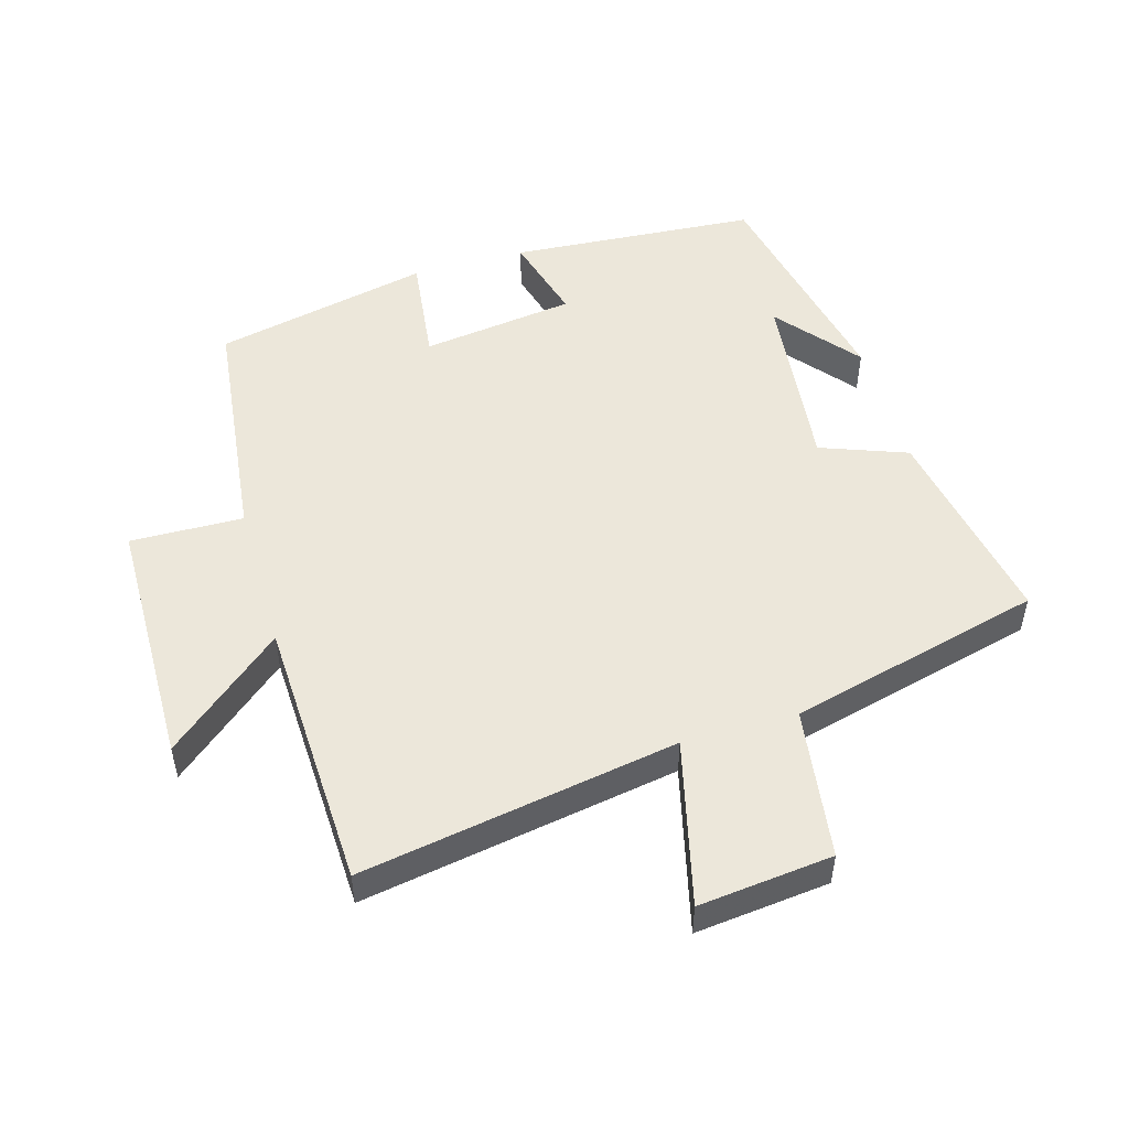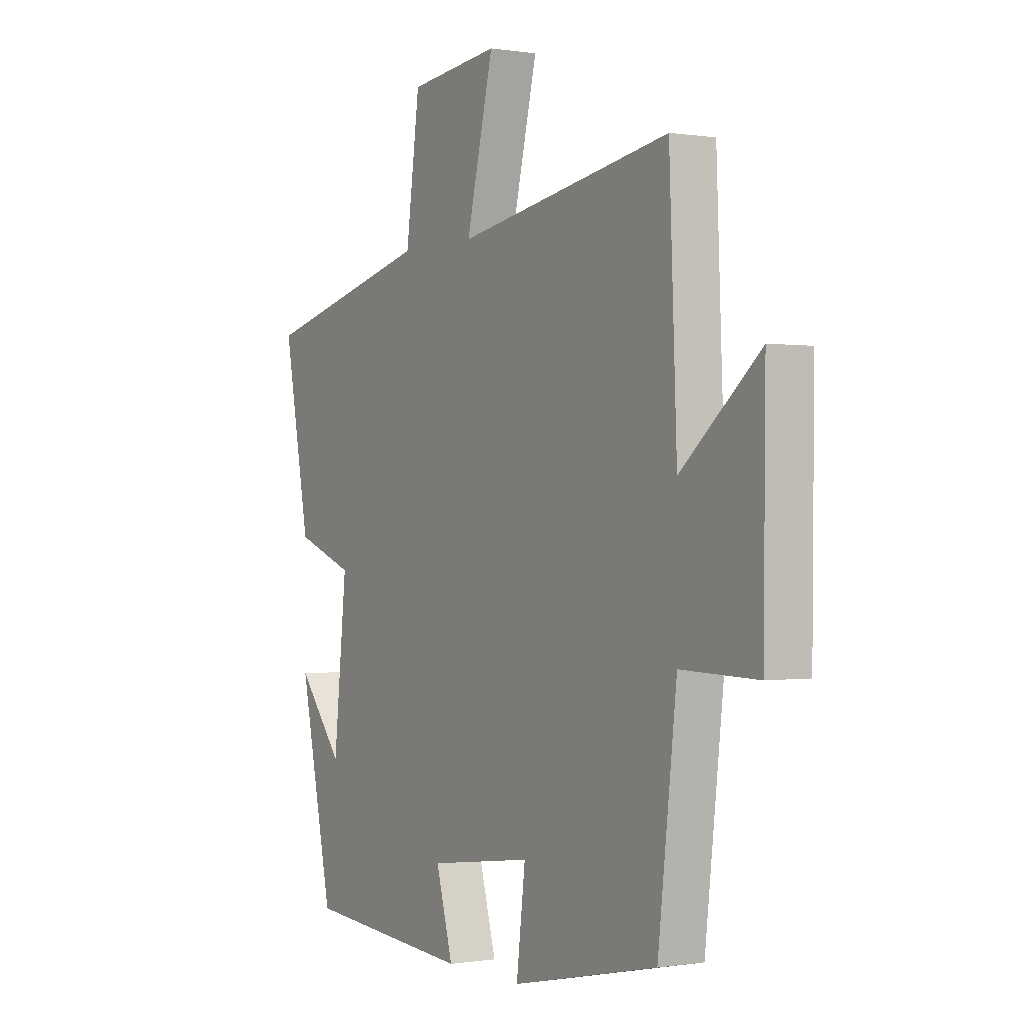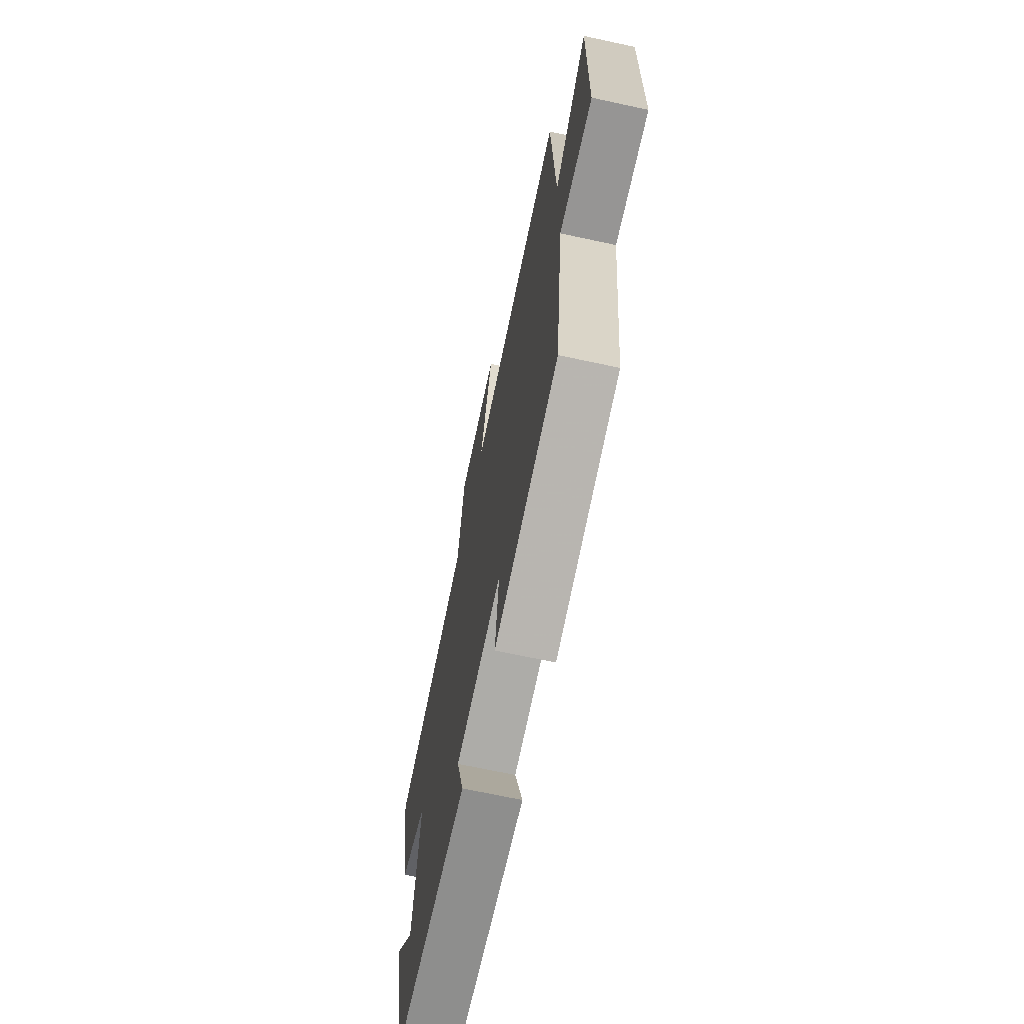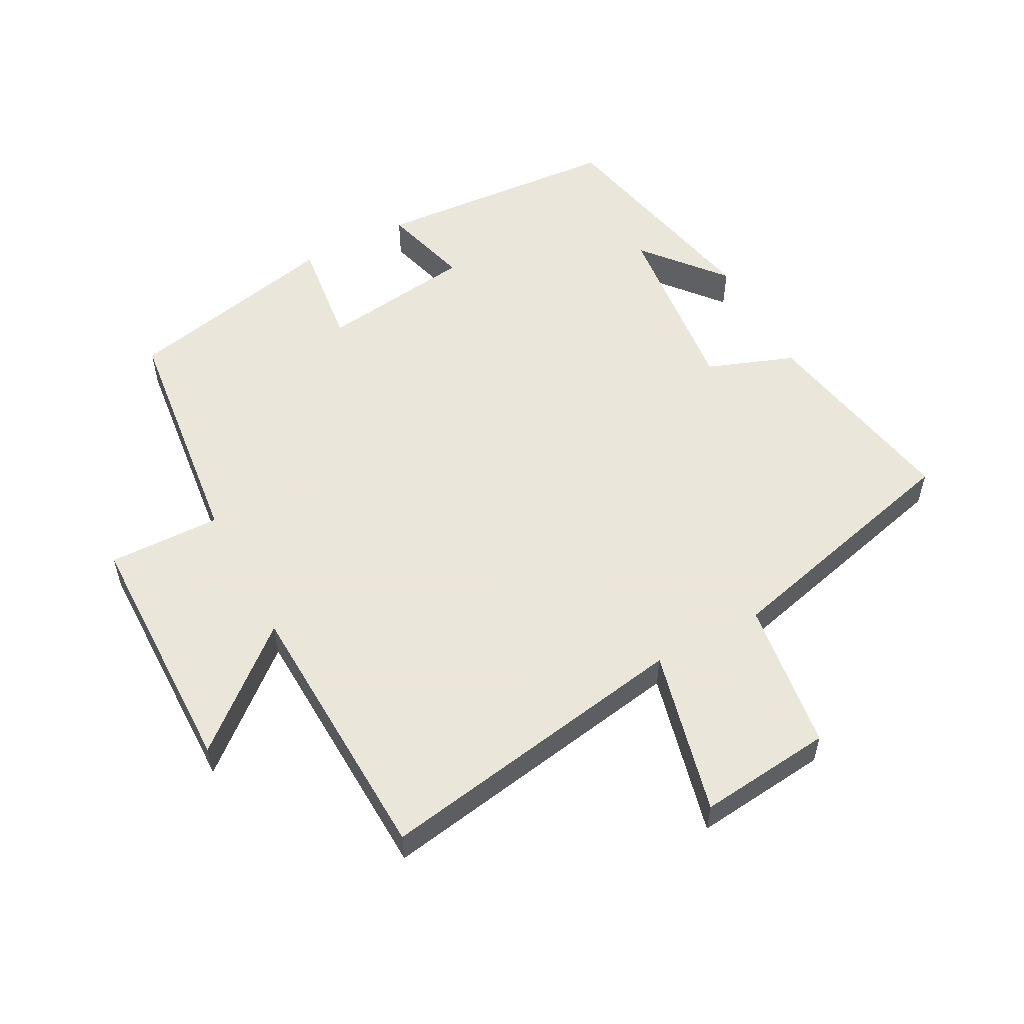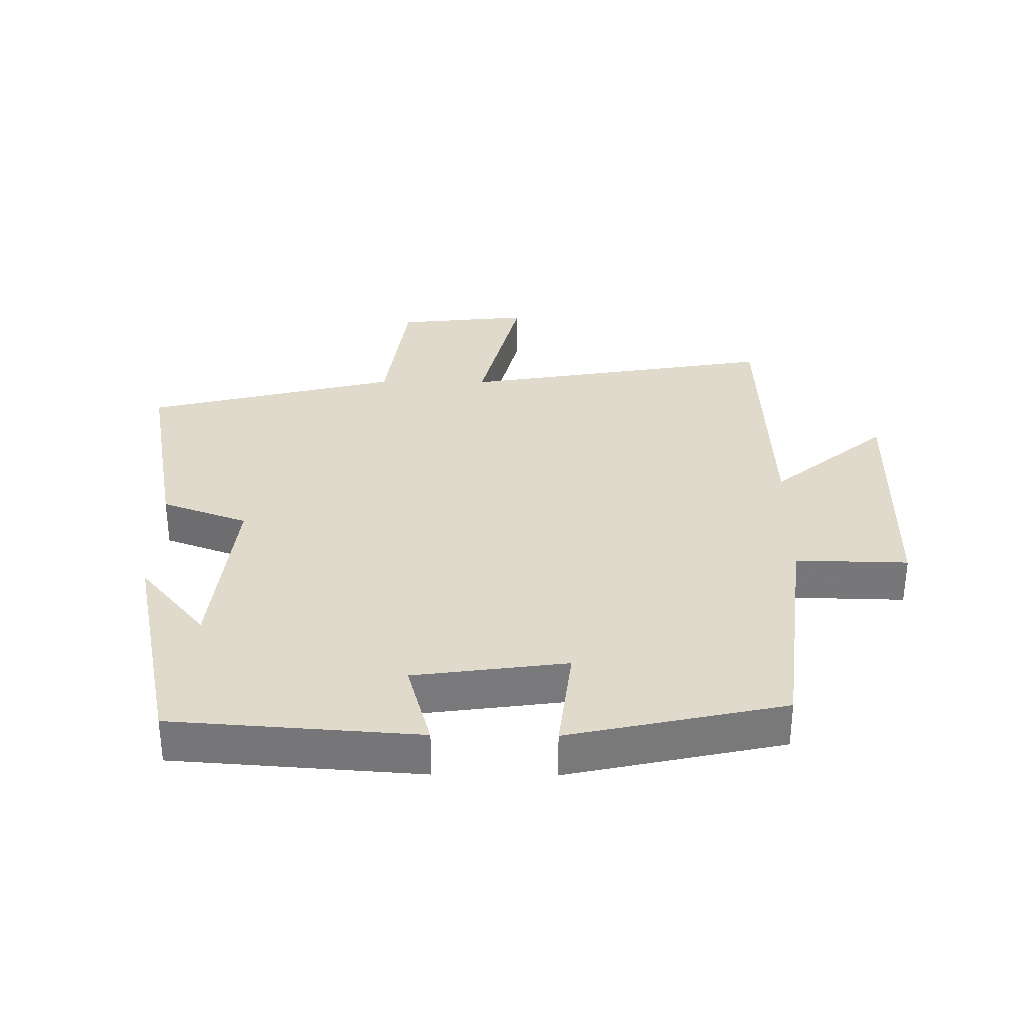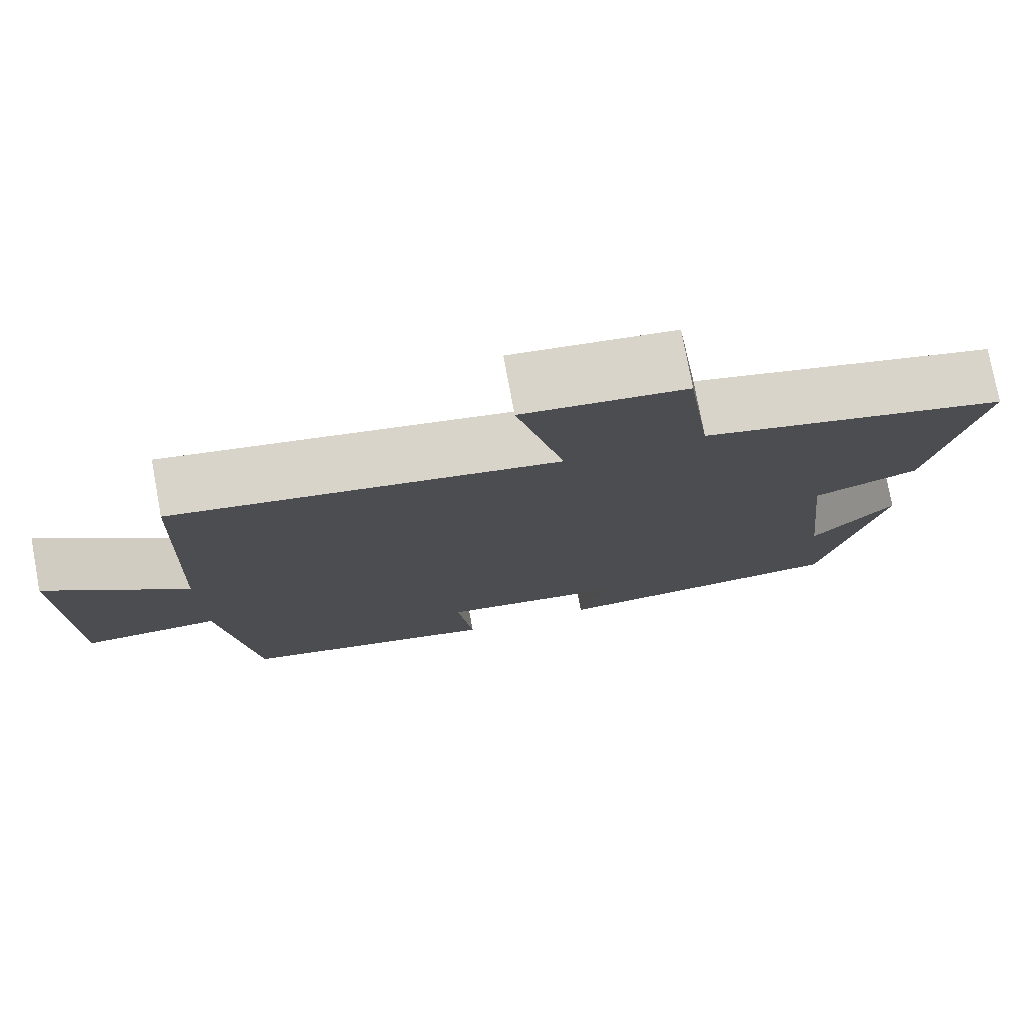
<metadata>
{"format":"obj","ext":"obj","renderer":"f3d","projection":"perspective","resolution":1024,"background":"white","views":[{"elev":51.1,"azim":-16.1,"up":"+Y"},{"elev":-0.2,"azim":-121.1,"up":"+Z"},{"elev":-68.9,"azim":-102.2,"up":"+Z"},{"elev":55.0,"azim":-28.1,"up":"+Y"},{"elev":32.5,"azim":-179.4,"up":"+Y"},{"elev":76.9,"azim":-10.5,"up":"+Z"}]}
</metadata>
<code>
v -0.458 0.07 -0.428
v -0.5 0.07 -0.064
v -0.672 0.07 -0.068
v -0.676 0.07 0.316
v -0.5 0.07 0.168
v -0.483 0.07 0.582
v -0.001 0.07 0.5
v -0.062 0.07 0.752
v 0.142 0.07 0.73
v 0.173 0.07 0.5
v 0.559 0.07 0.403
v 0.5 0.07 0.089
v 0.368 0.07 0.04
v 0.398 0.07 -0.244
v 0.5 0.07 -0.121
v 0.425 0.07 -0.473
v 0.047 0.07 -0.5
v 0.085 0.07 -0.365
v -0.149 0.07 -0.333
v -0.129 0.07 -0.5
v -0.458 0 -0.428
v -0.5 0 -0.064
v -0.672 0 -0.068
v -0.676 0 0.316
v -0.5 0 0.168
v -0.483 0 0.582
v -0.001 0 0.5
v -0.062 0 0.752
v 0.142 0 0.73
v 0.173 0 0.5
v 0.559 0 0.403
v 0.5 0 0.089
v 0.368 0 0.04
v 0.398 0 -0.244
v 0.5 0 -0.121
v 0.425 0 -0.473
v 0.047 0 -0.5
v 0.085 0 -0.365
v -0.149 0 -0.333
v -0.129 0 -0.5
f 19 20 1 2
f 18 19 2
f 16 17 18
f 16 18 2
f 14 15 16
f 14 16 2
f 13 14 2
f 10 11 12 13
f 10 13 2 3
f 7 8 9 10
f 7 10 3
f 5 6 7
f 5 7 3
f 3 4 5
f 22 21 40 39
f 22 39 38
f 38 37 36
f 22 38 36
f 36 35 34
f 22 36 34
f 22 34 33
f 33 32 31 30
f 23 22 33 30
f 30 29 28 27
f 23 30 27
f 27 26 25
f 23 27 25
f 25 24 23
f 1 21 22 2
f 2 22 23 3
f 3 23 24 4
f 4 24 25 5
f 5 25 26 6
f 6 26 27 7
f 7 27 28 8
f 8 28 29 9
f 9 29 30 10
f 10 30 31 11
f 11 31 32 12
f 12 32 33 13
f 13 33 34 14
f 14 34 35 15
f 15 35 36 16
f 16 36 37 17
f 17 37 38 18
f 18 38 39 19
f 19 39 40 20
f 20 40 21 1

</code>
